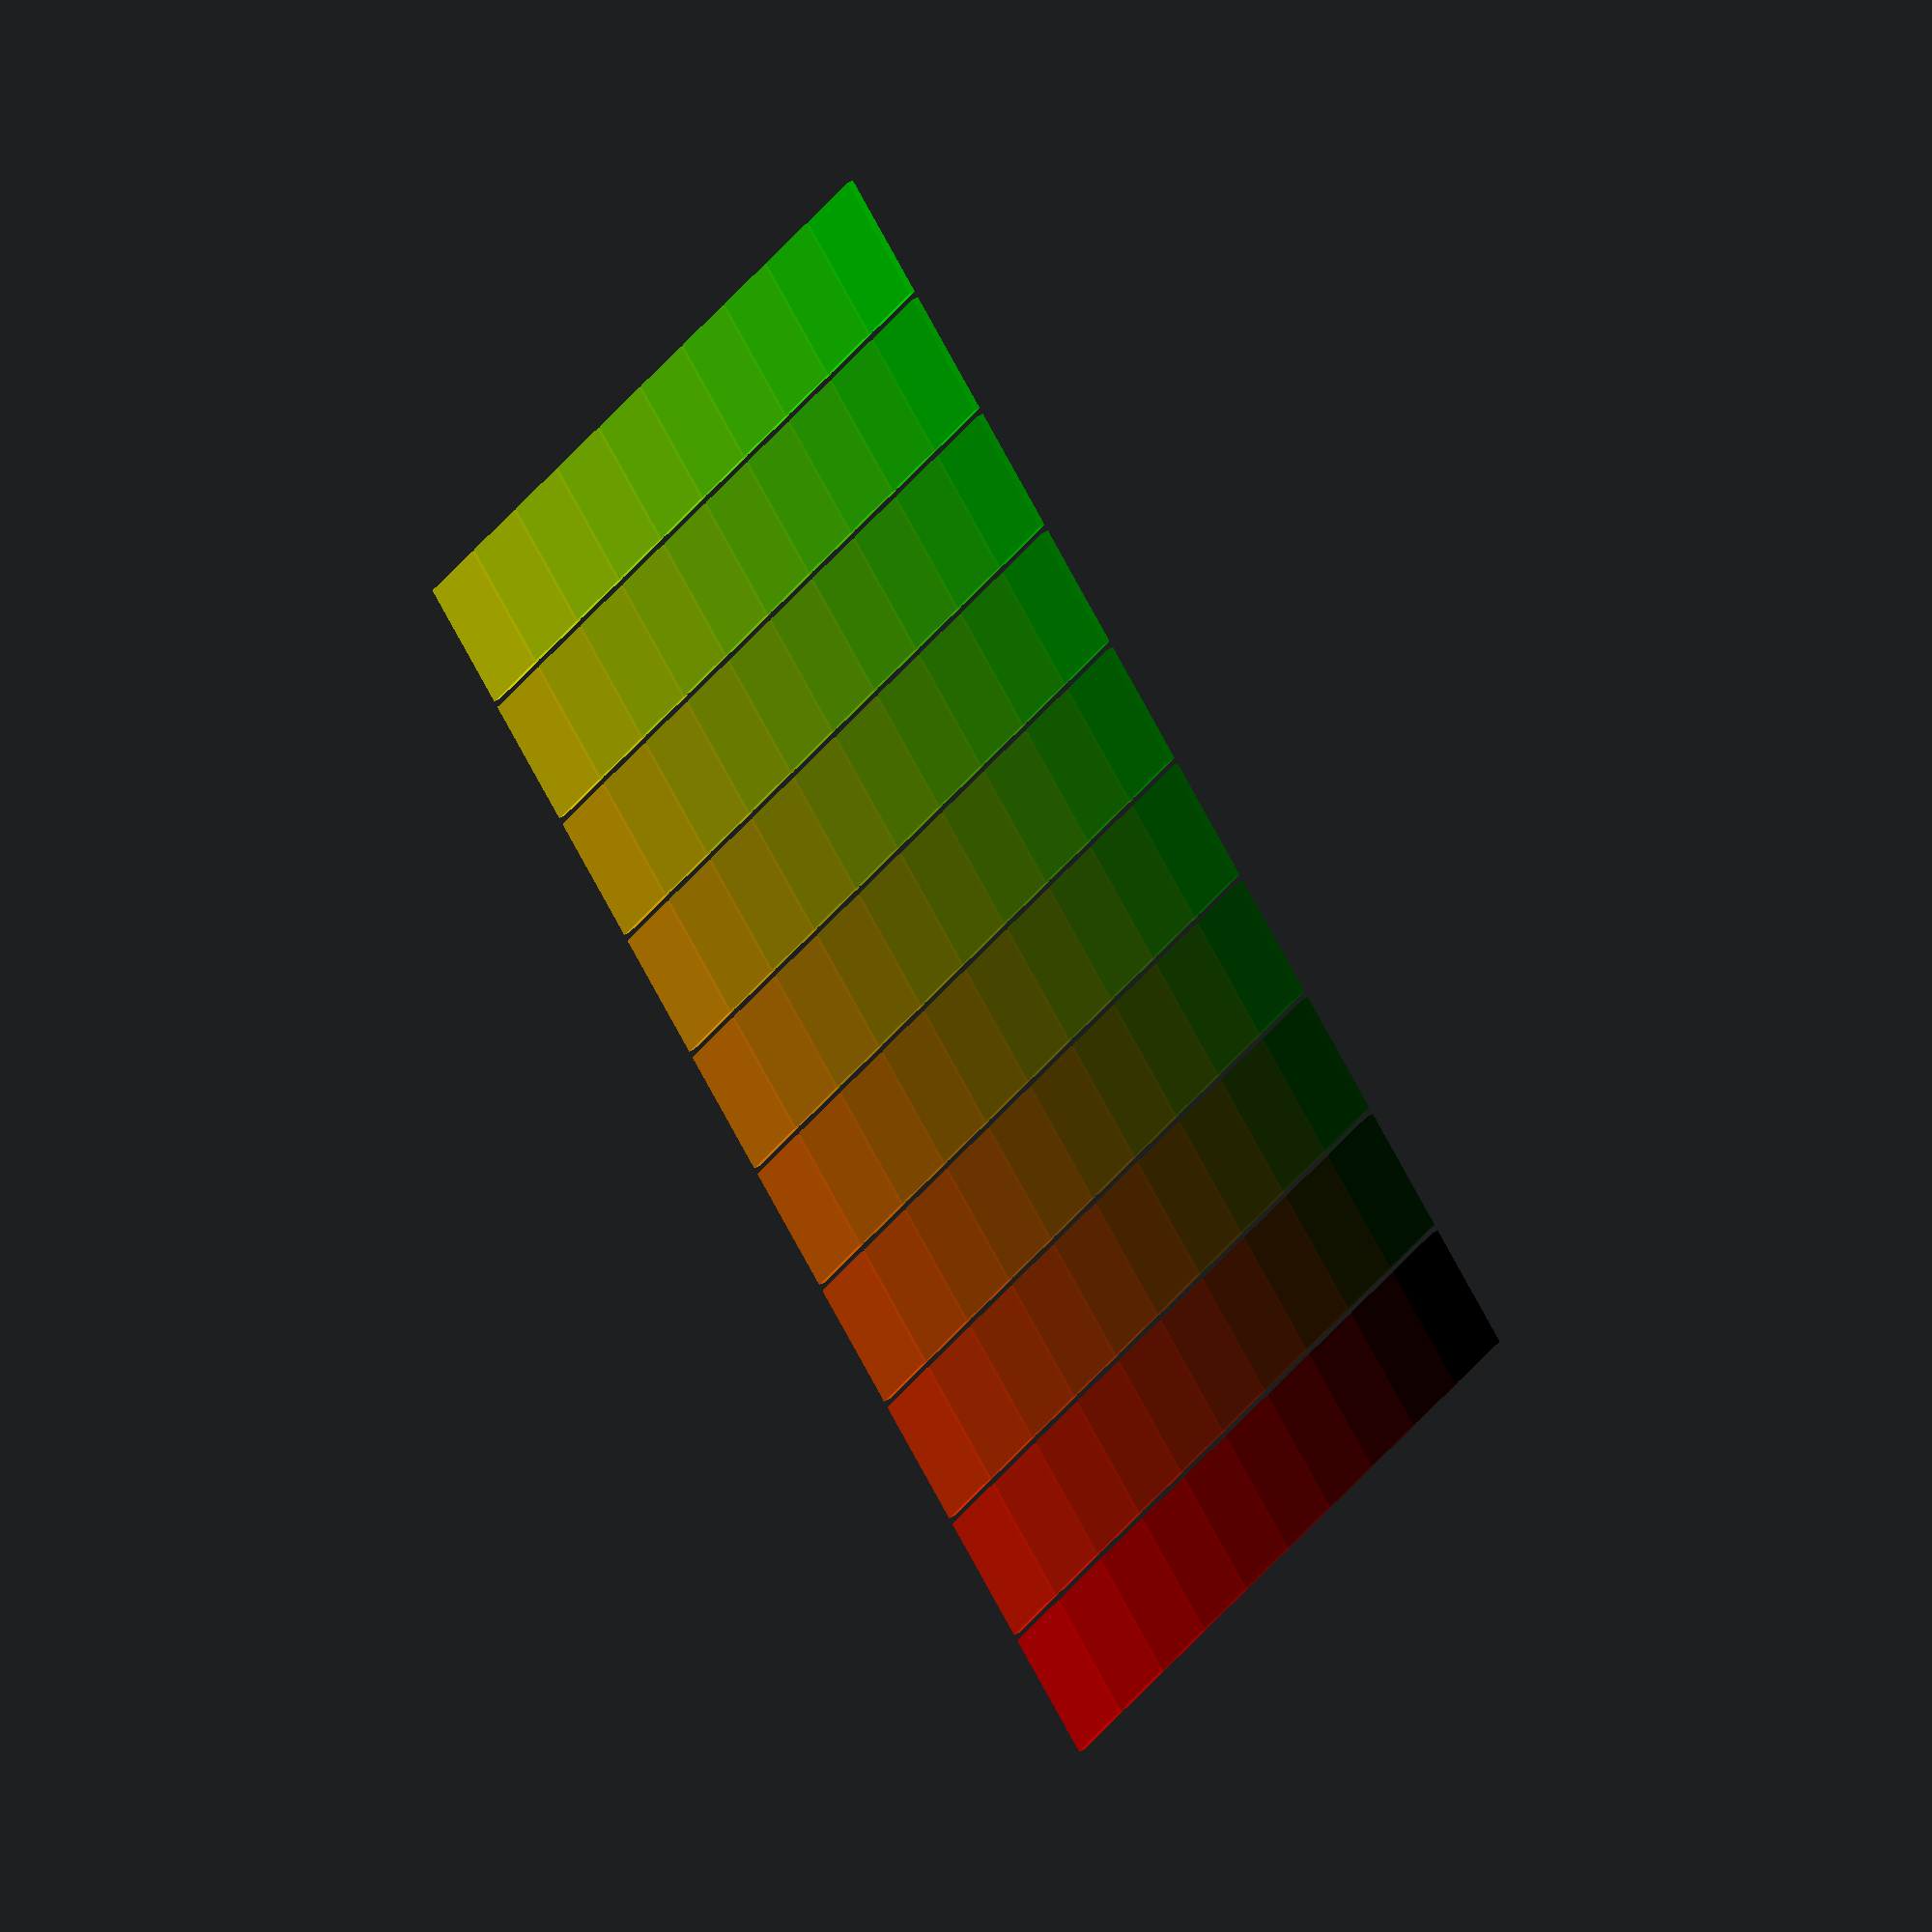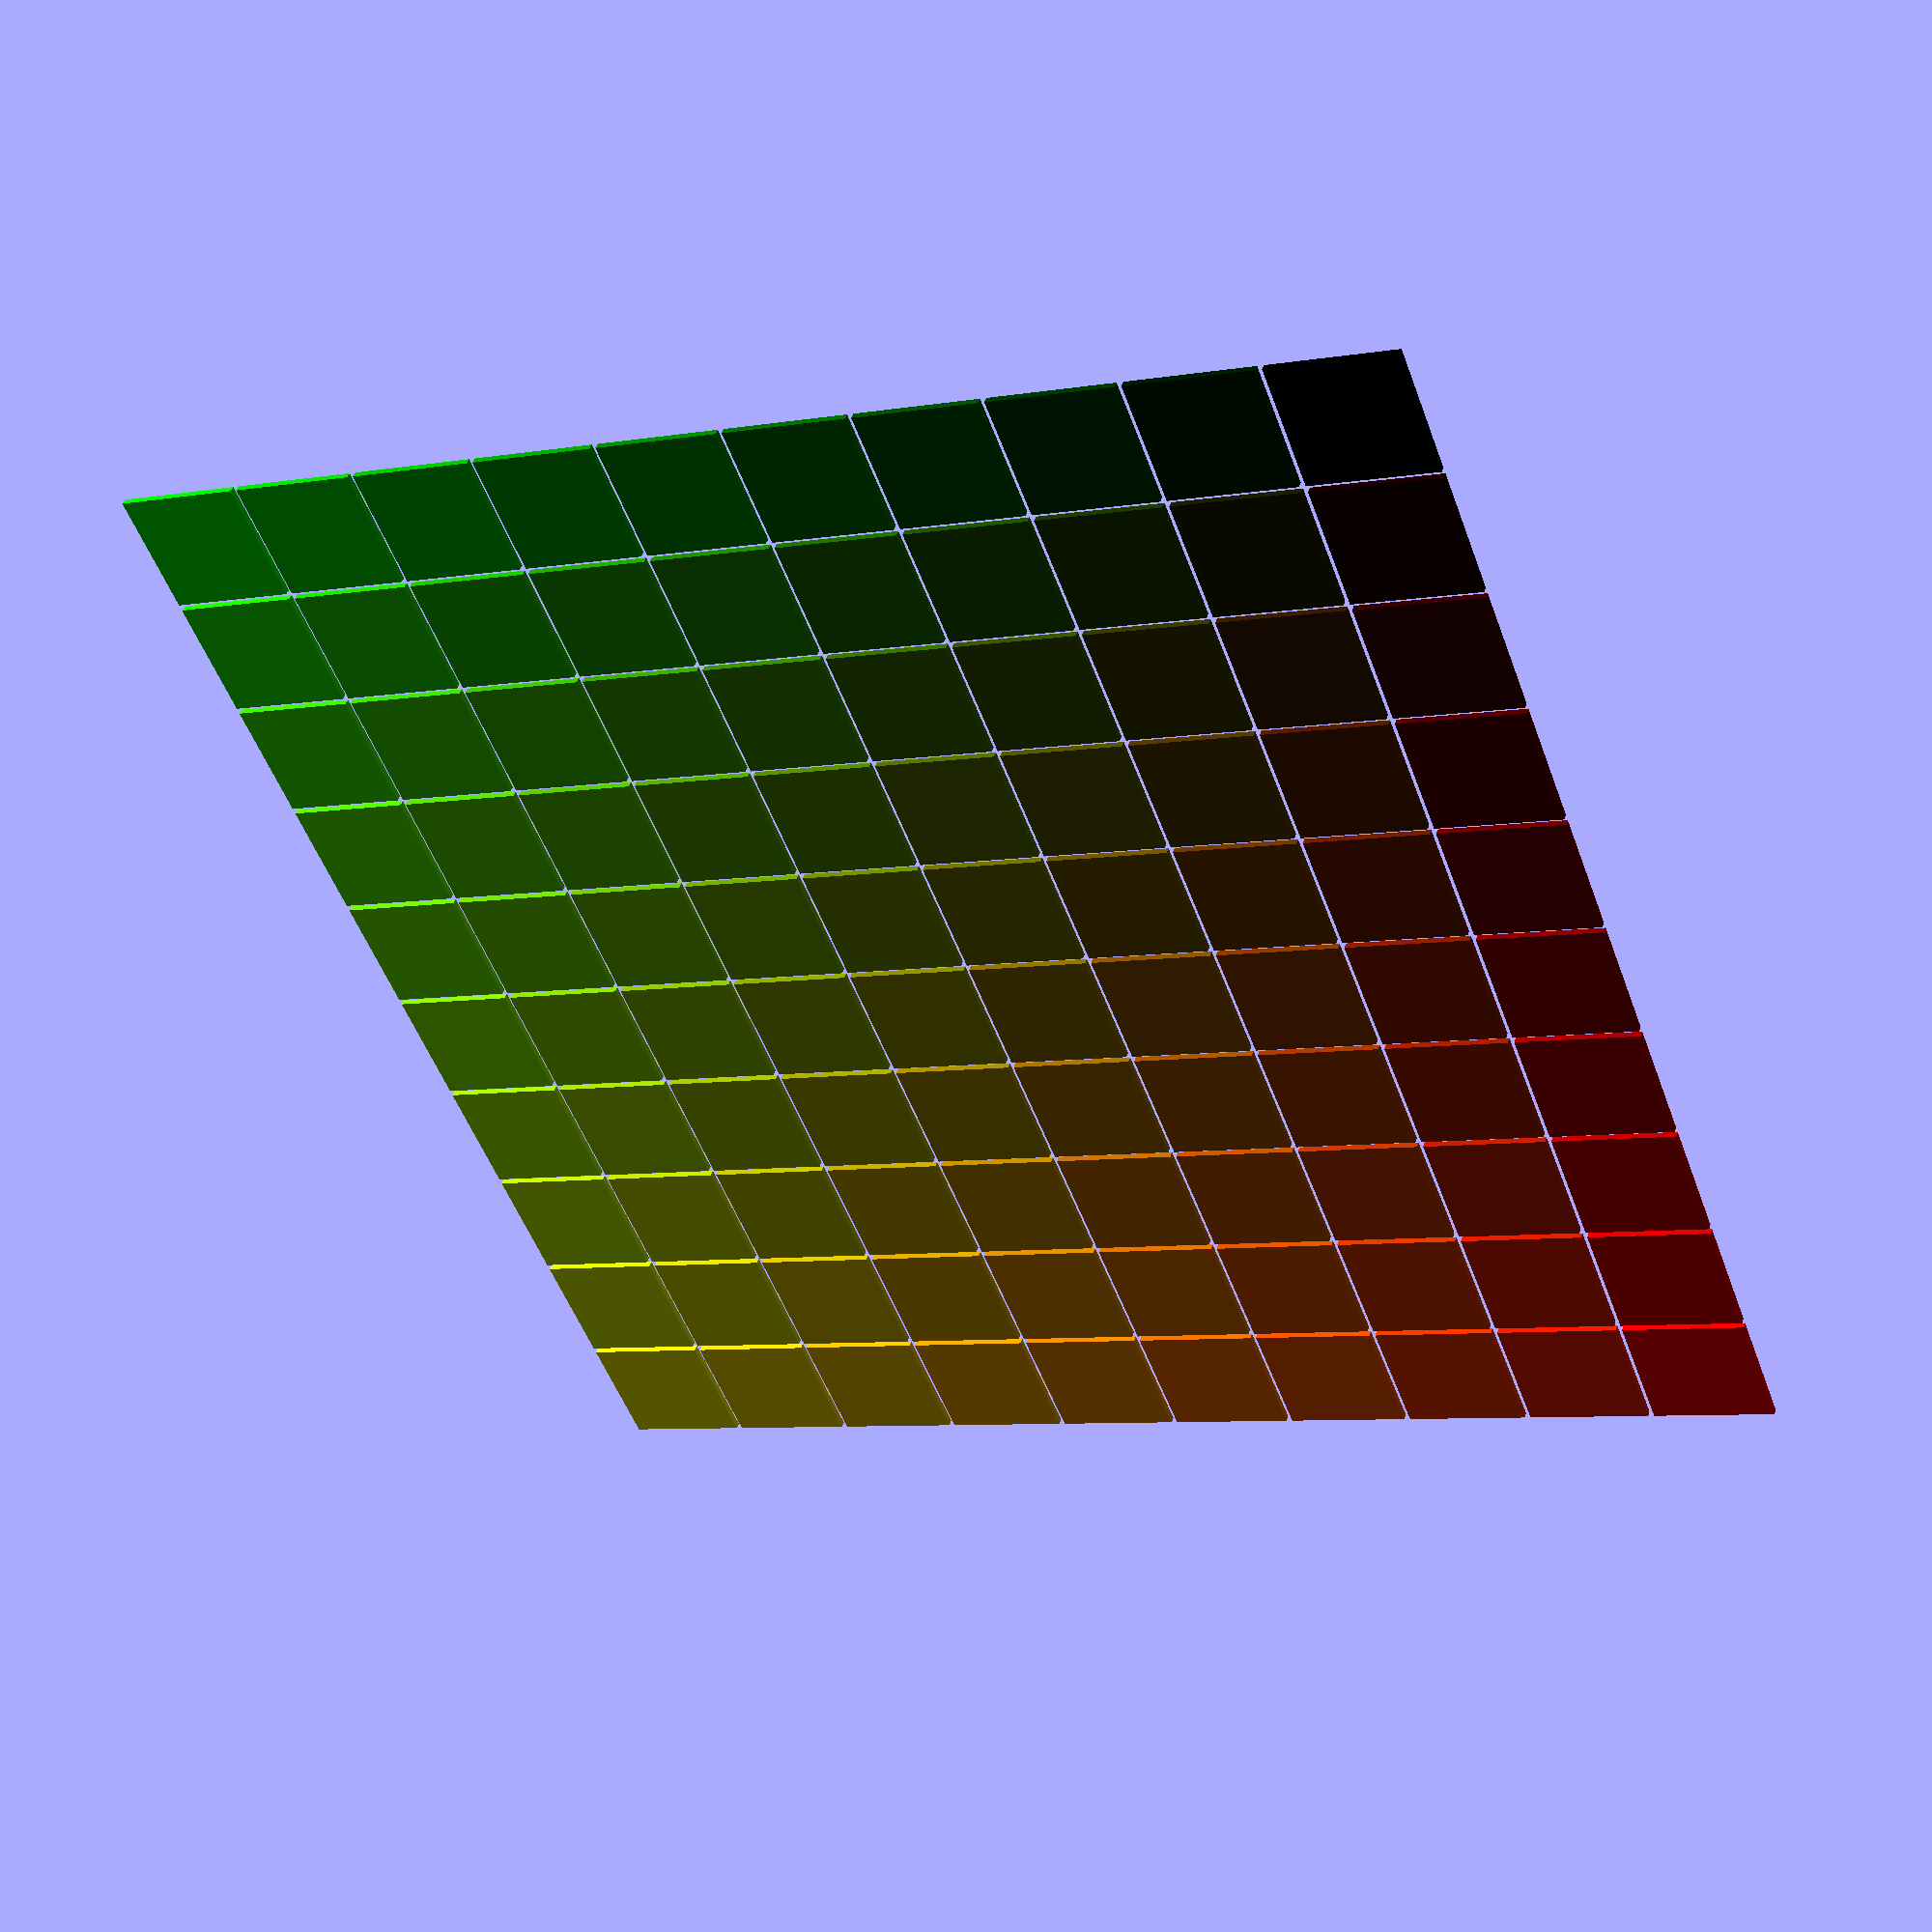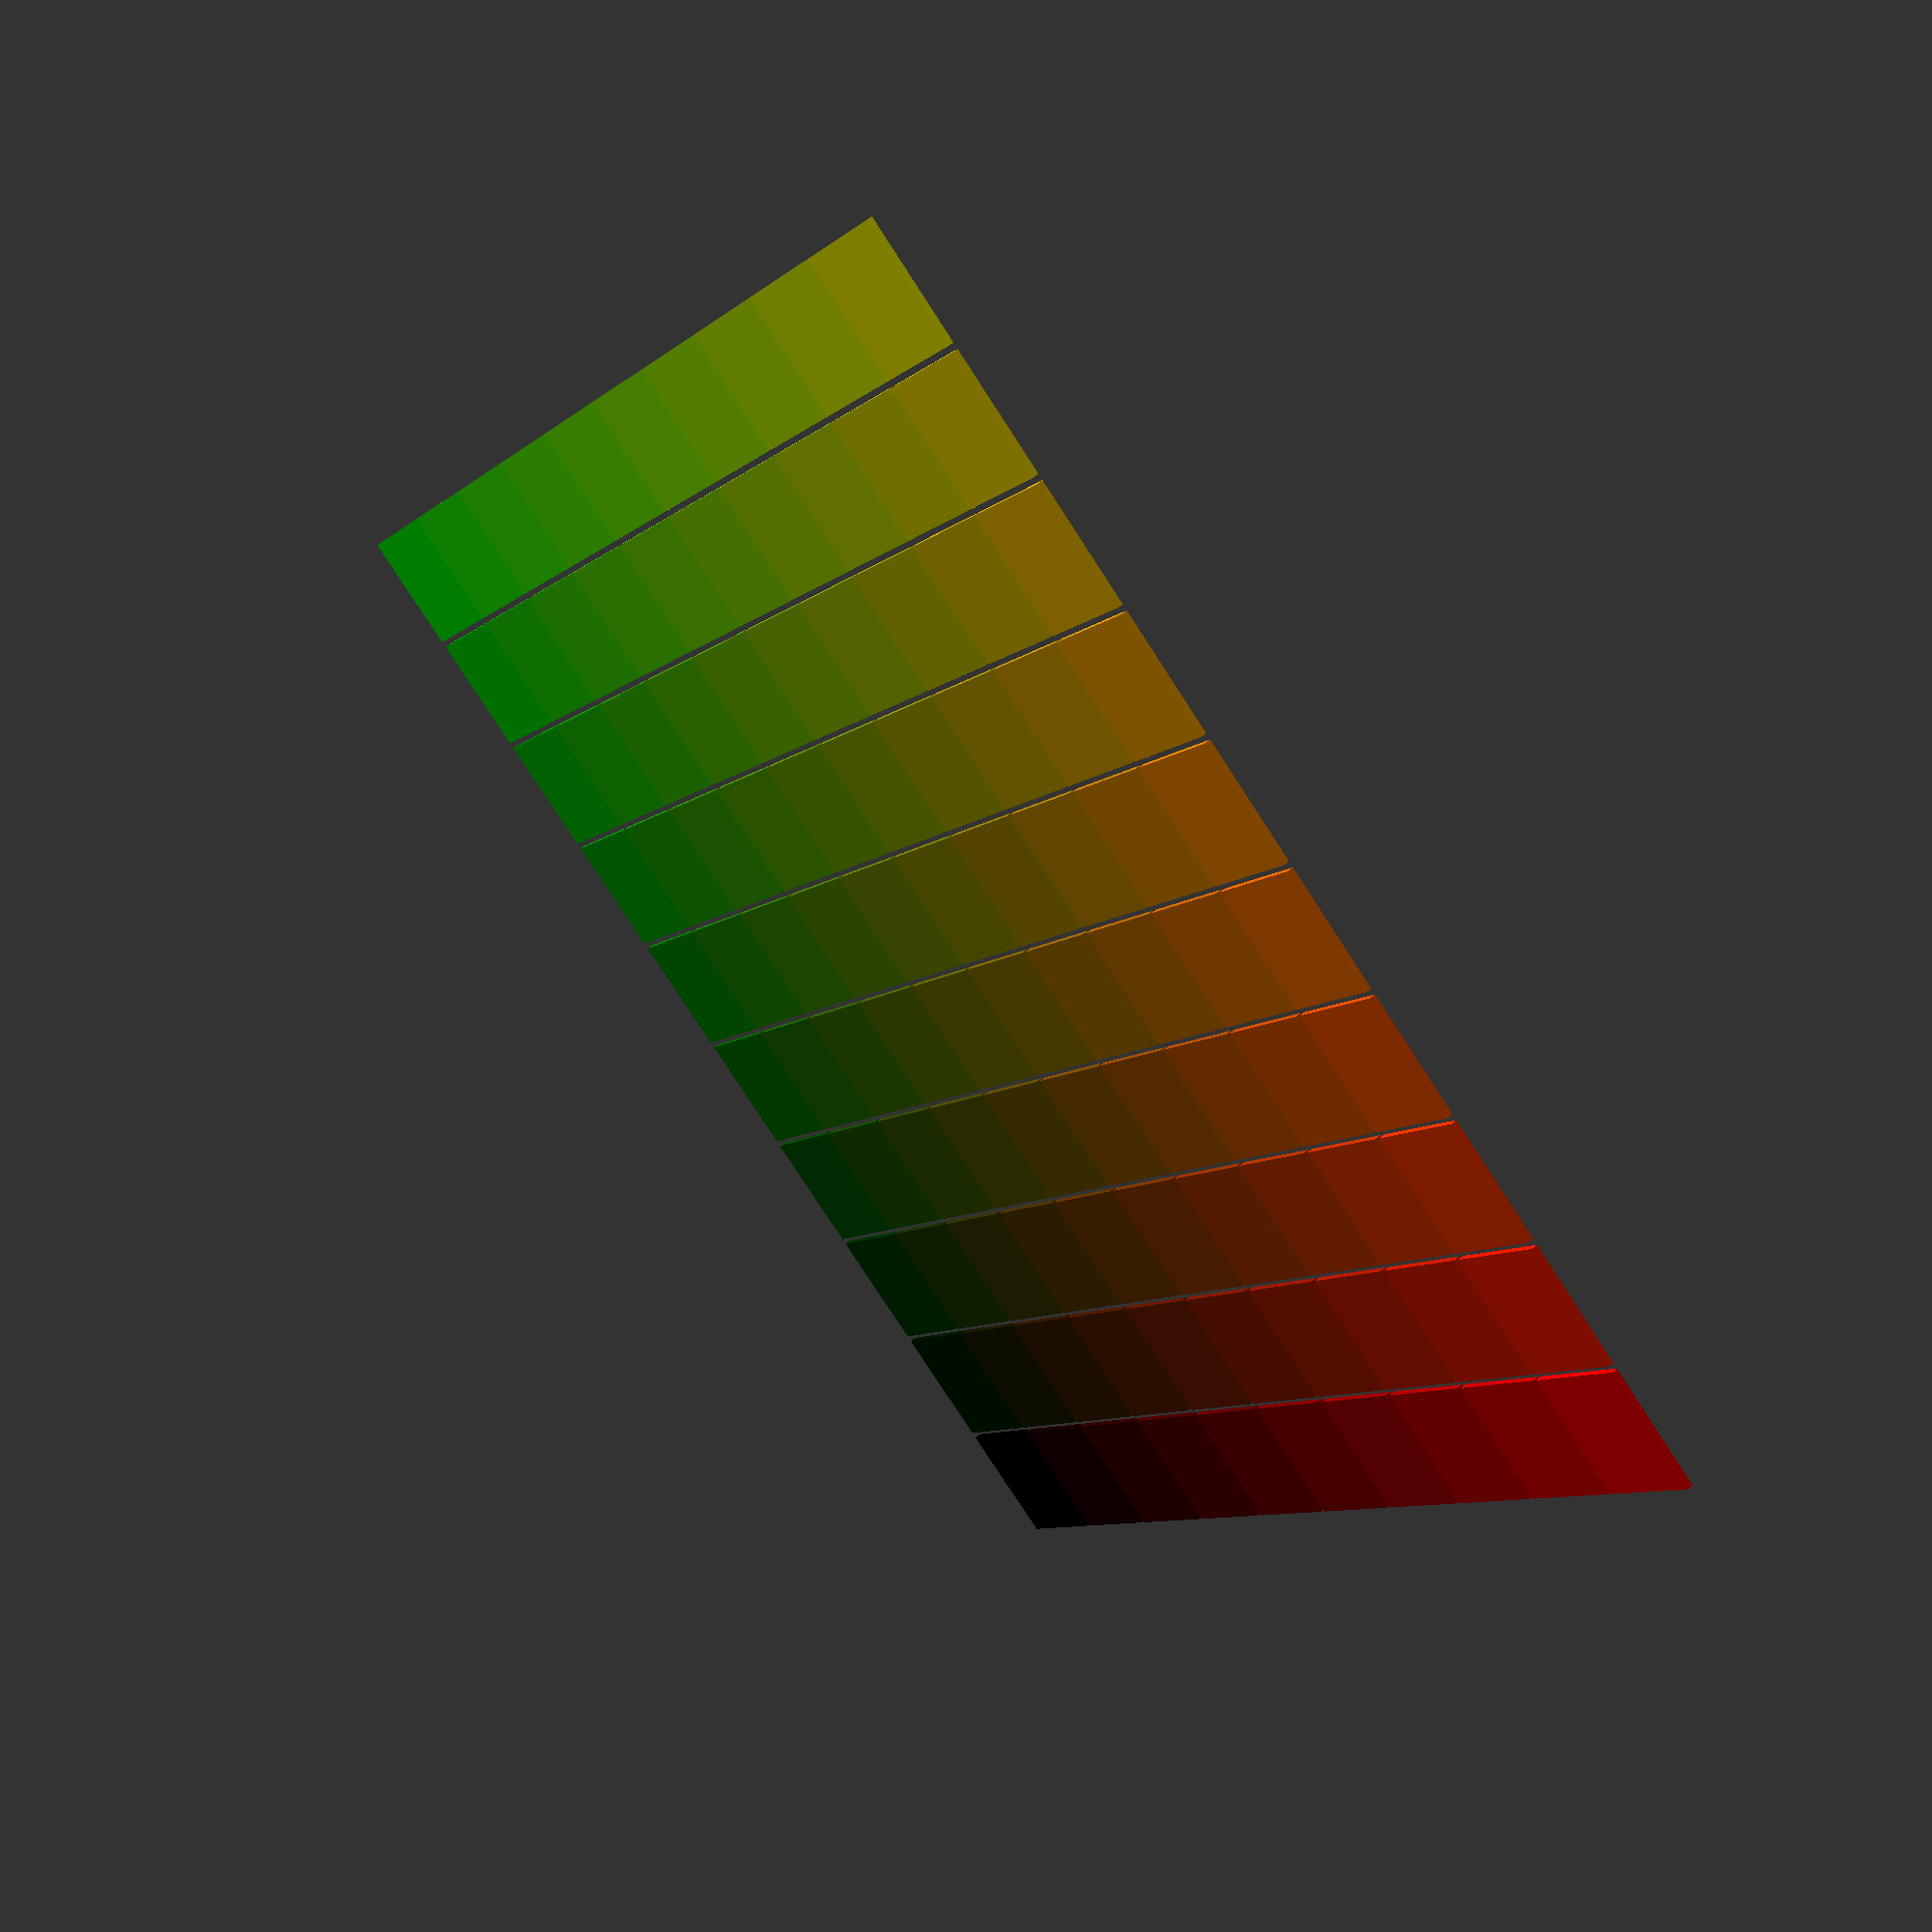
<openscad>

DEFAULT_X_NUM = 10;
DEFAULT_Y_NUM = 10;
DEFAULT_X_WIDTH = 20;
DEFAULT_Y_WIDTH = 20;
DEFAULT_SPACING = 1;

module SoylentGreen2(
    xNum = DEFAULT_X_NUM,
    yNum = DEFAULT_Y_NUM,
    xWidth = DEFAULT_X_WIDTH,
    yWidth = DEFAULT_Y_WIDTH,
    spacing = DEFAULT_SPACING)
{
    for (x = [0 : xNum - 1])
    for (y = [0 : yNum - 1])
    {
        color([x / xNum, y / yNum, 0])
        translate([x * (xWidth + spacing), y * (yWidth + spacing)])
        square([xWidth, yWidth]);
    }
}

SoylentGreen2();

</openscad>
<views>
elev=136.4 azim=237.3 roll=305.0 proj=o view=wireframe
elev=314.8 azim=110.7 roll=197.1 proj=p view=solid
elev=127.5 azim=127.7 roll=133.6 proj=p view=solid
</views>
